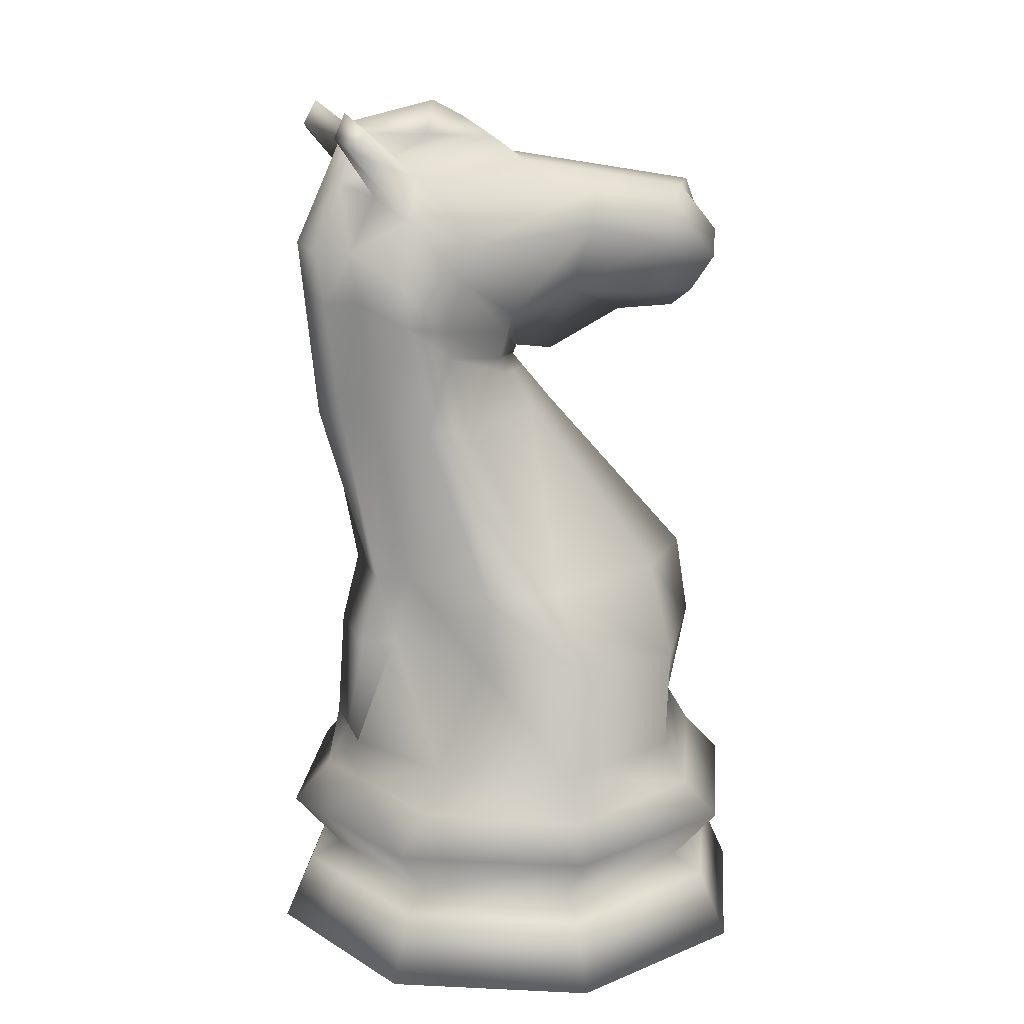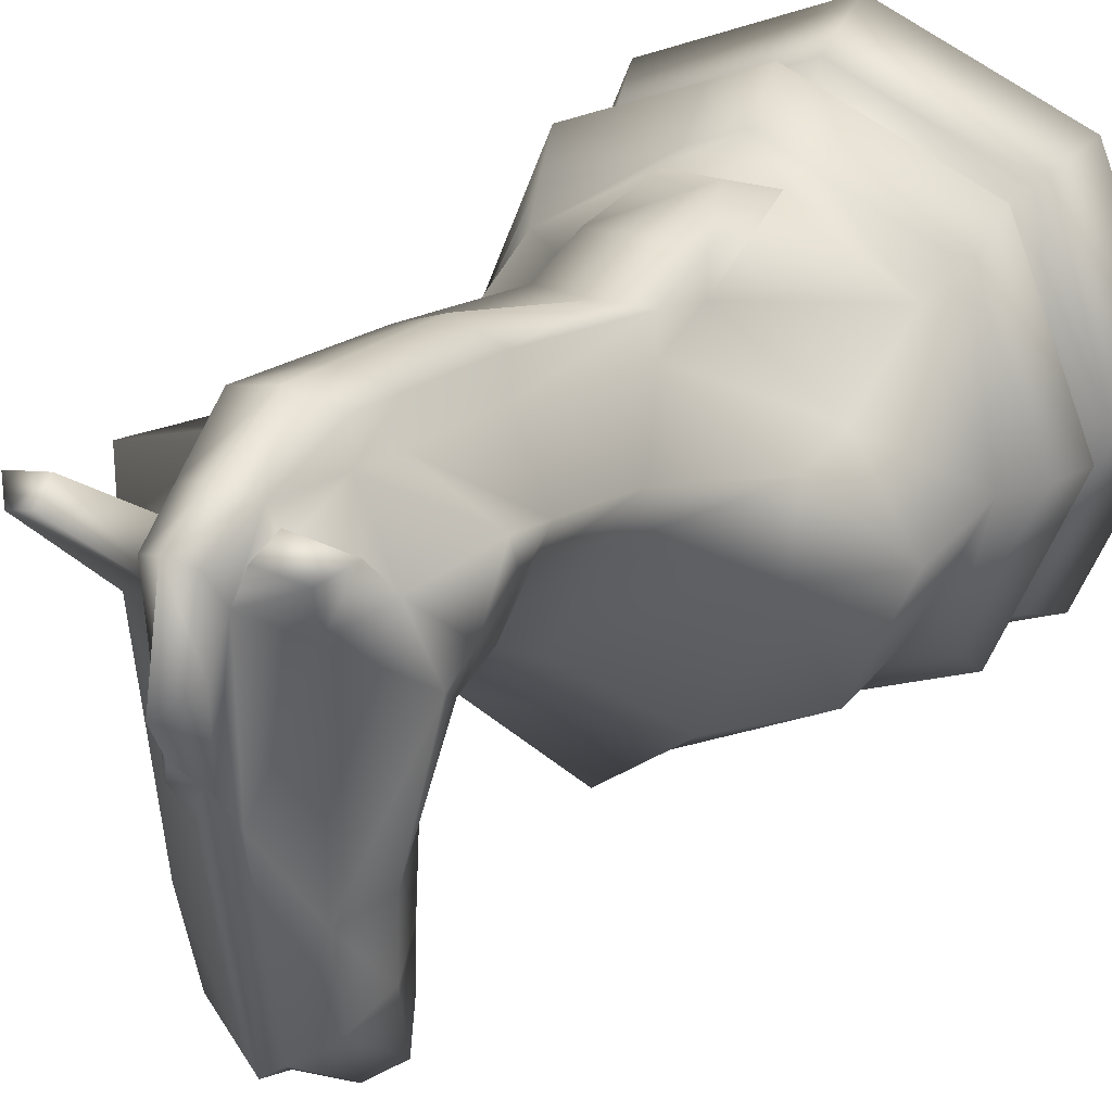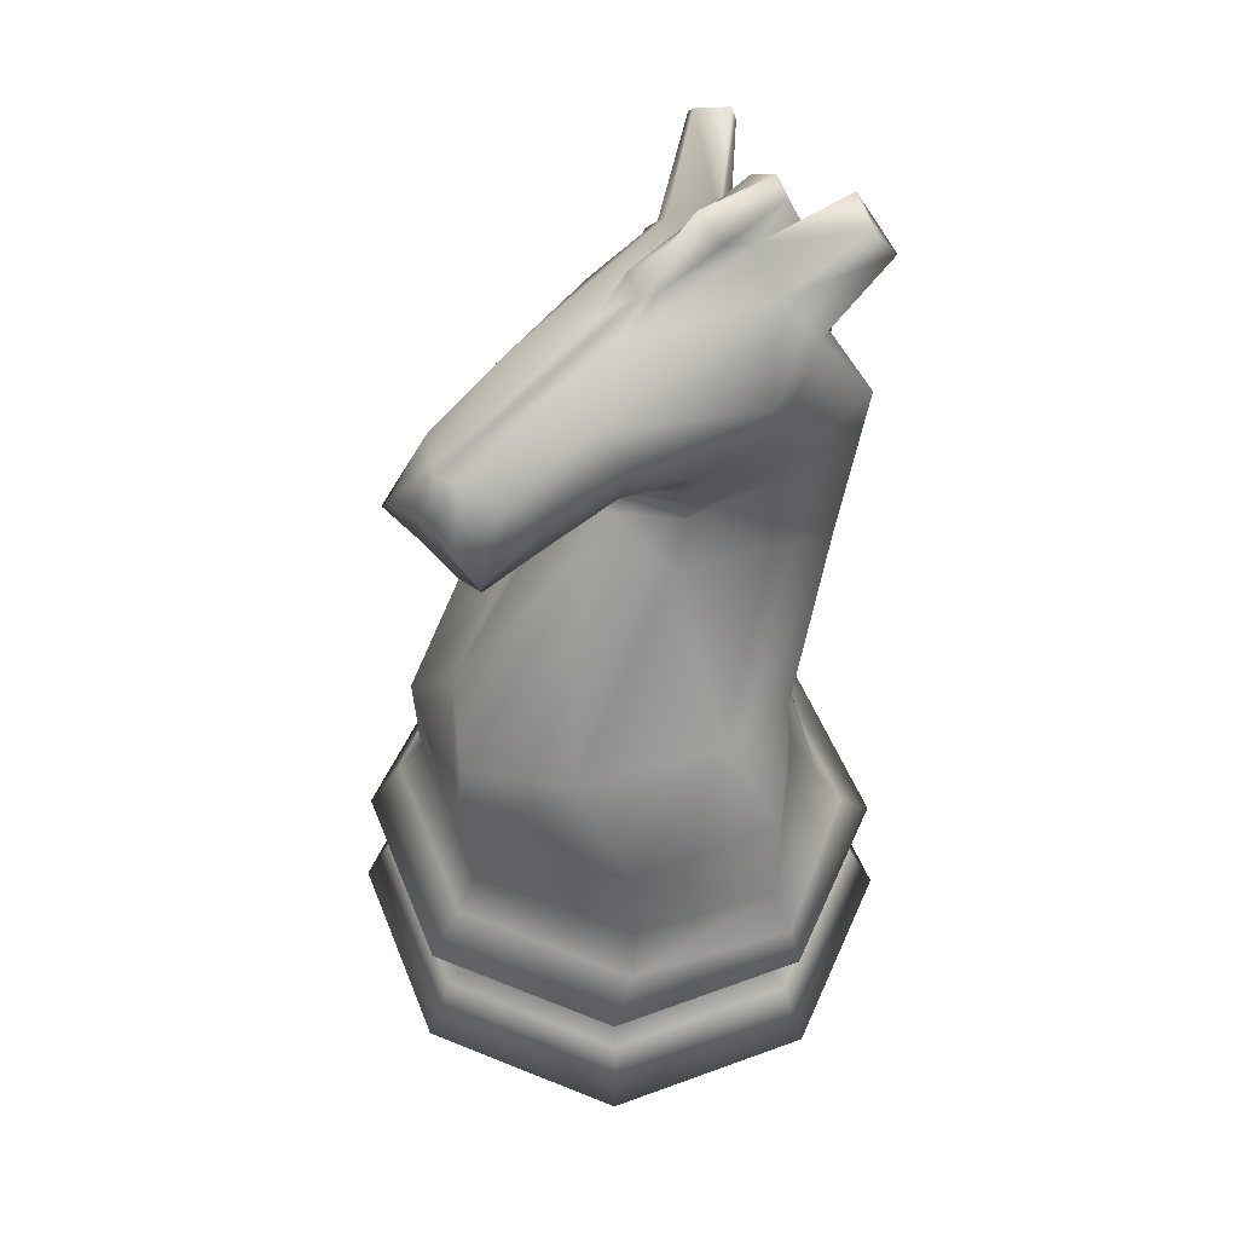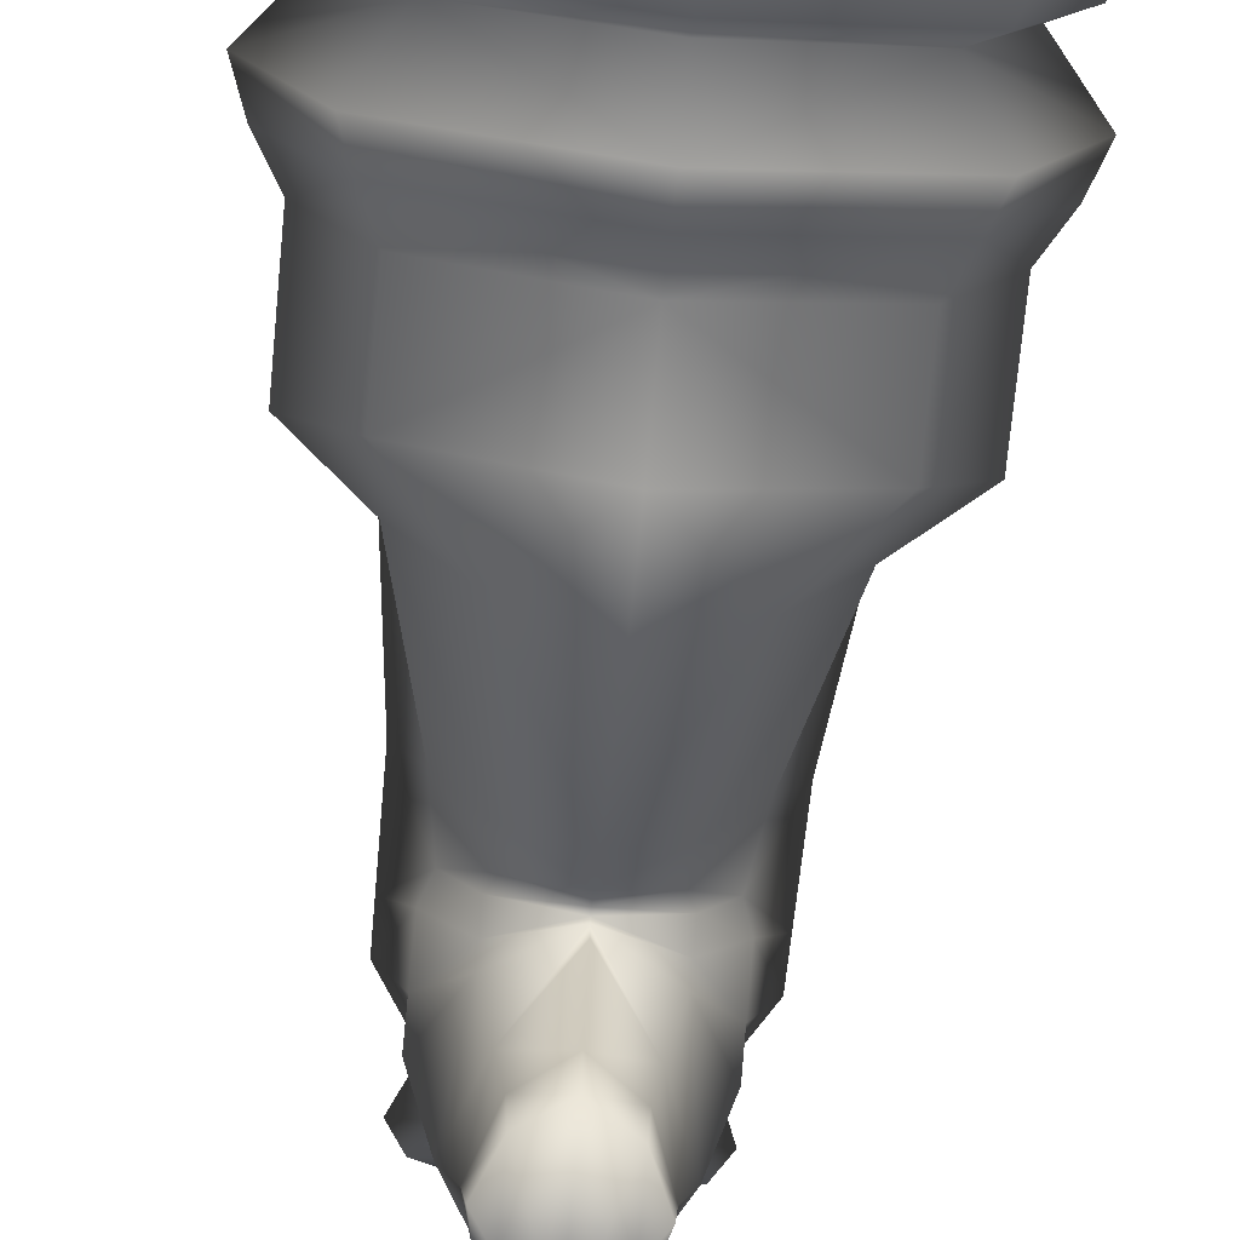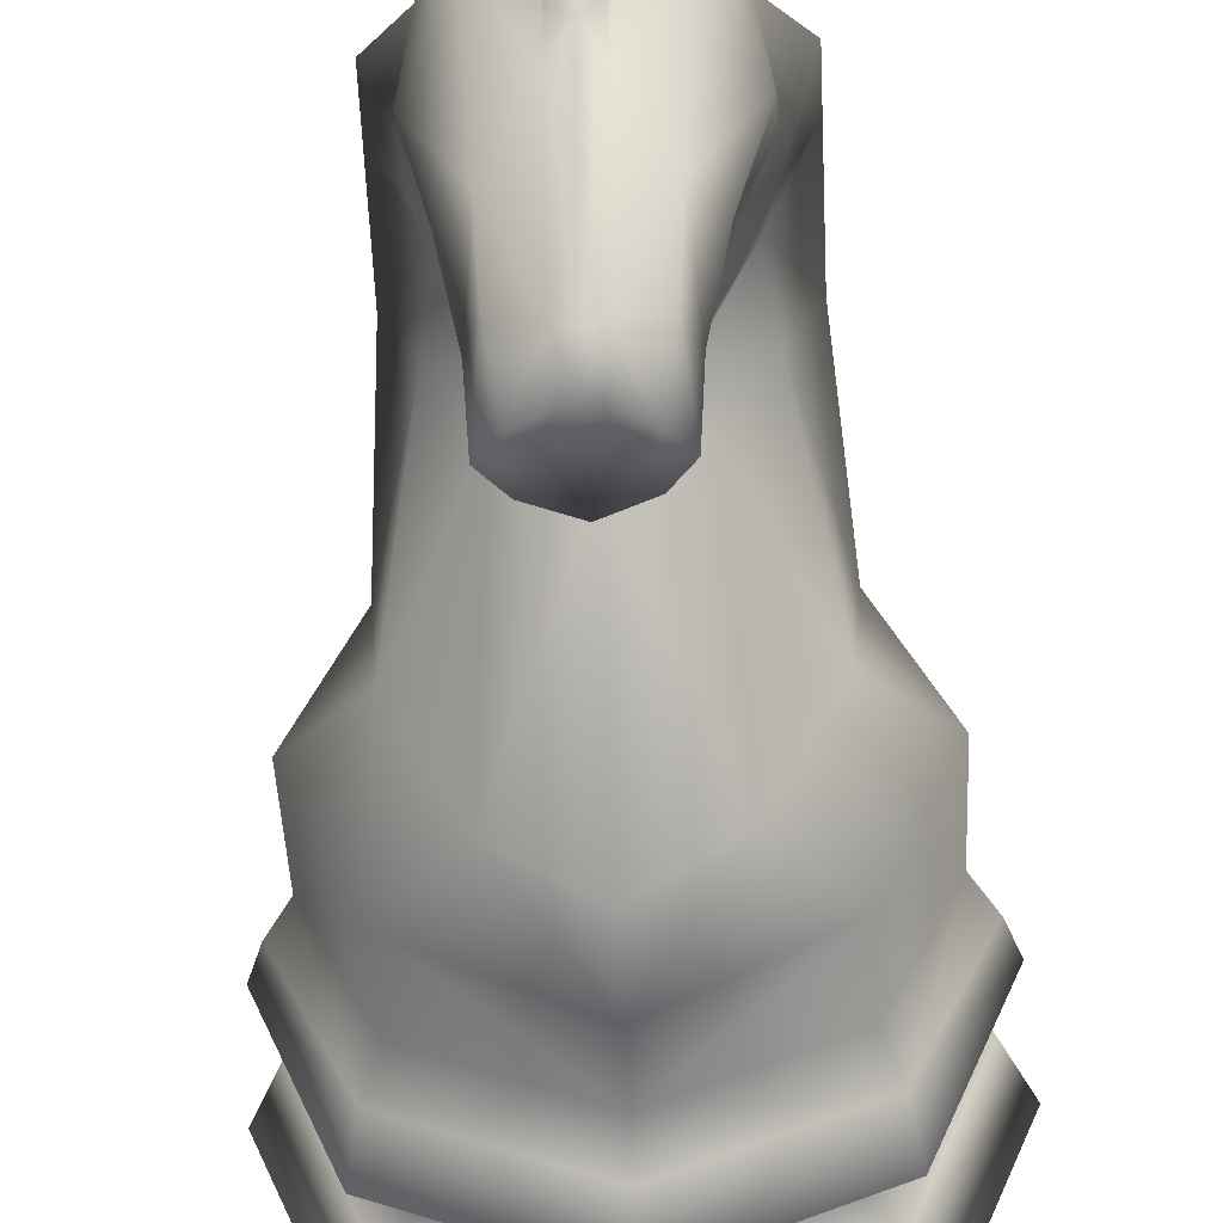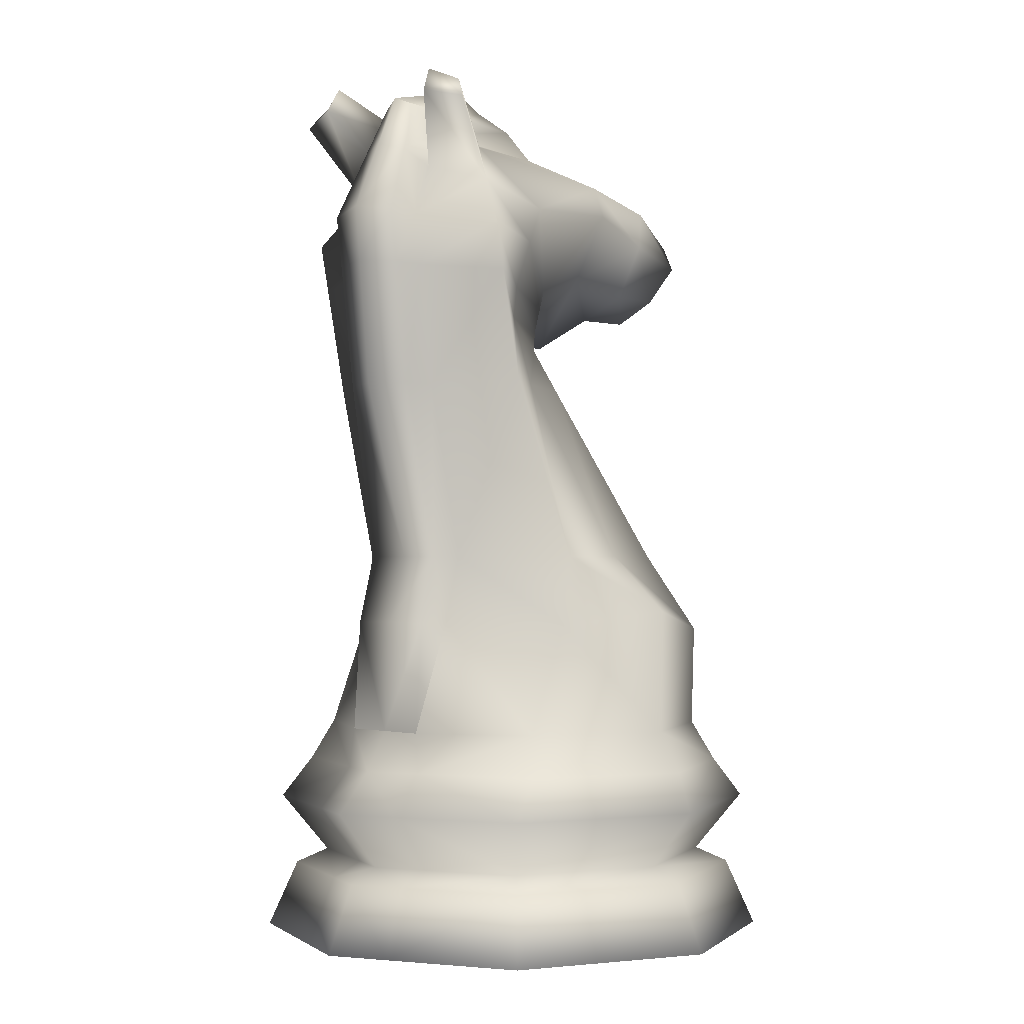
<metadata>
{"format":"obj","ext":"obj","renderer":"f3d","projection":"perspective","resolution":1024,"background":"white","views":[{"elev":16.8,"azim":72.9,"up":"+Y"},{"elev":25.1,"azim":-150.6,"up":"+Z"},{"elev":52.8,"azim":-134.0,"up":"+Y"},{"elev":-73.7,"azim":-5.5,"up":"+Z"},{"elev":-48.7,"azim":-177.3,"up":"+Z"},{"elev":-1.3,"azim":43.9,"up":"+Y"}]}
</metadata>
<code>
o KnightBlack
v -0.2837 -0.6942 0.165
v -0.3606 -0.6256 -0.07962
v -0.4012 -0.6942 -0.07962
v -0.08813 -0.6942 0.246
v -0.255 -0.6256 0.1363
v -0.08761 -0.886 0.2829
v -0.2427 -0.8615 0.1631
v -0.282 -0.886 0.2024
v -0.4257 -0.7627 -0.07962
v -0.301 -0.7627 0.2214
v -0.09352 -0.7627 0.3074
v -0.45 -1 -0.07962
v -0.3182 -1 0.2386
v -0.3432 -0.8615 -0.07962
v -0.07539 -0.8615 0.2324
v -0.09885 -1 0.3294
v -0.3988 -0.886 -0.07962
v -0.2837 -0.6942 -0.3242
v -0.255 -0.6256 -0.2955
v -1e-06 -0.6256 -0.4011
v -1e-06 -0.6942 -0.4417
v -0.282 -0.886 -0.3616
v -1e-06 -0.8615 -0.4228
v -1e-06 -0.886 -0.4784
v -0.301 -0.7627 -0.3807
v -1e-06 -0.7627 -0.5053
v -0.3182 -1 -0.3978
v -0.2427 -0.8615 -0.3223
v -1e-06 -1 -0.5296
v -0.255 -0.4533 -0.3025
v -0.255 -0.4396 0.05566
v -0.3606 -0.4165 -0.08498
v -1e-06 -0.4617 -0.4349
v -0.07046 0.2784 0.2345
v -0.04981 0.3934 0.2435
v -0.04981 0.3684 0.1844
v -0.111 0.1293 -0.03701
v -1e-06 0.08238 -0.08779
v -1e-06 0.07557 -0.08515
v -0.07922 -0.4364 0.1699
v -0.07922 -0.32 0.1984
v -0.07922 -0.32 0.1393
v -0.1798 0.2348 0.06137
v -0.111 0.1621 -0.04712
v -0.1603 0.3397 0.1512
v -0.1798 0.2965 0.03601
v -0.2448 -0.32 -0.09034
v -0.1392 -0.32 -0.3062
v -0.255 -0.32 0.04026
v -1e-06 -0.32 -0.4118
v -0.07046 -0.01735 0.1963
v -0.07046 -0.01735 0.2554
v -0.111 -0.01735 -0.08085
v -0.1798 -0.01735 0.05978
v -1e-06 -0.01735 -0.1497
v -0.07922 -0.6256 0.2425
v -1e-06 -0.6256 0.2419
v -0.07922 -0.6256 0.2425
v -0.07046 0.1897 0.2822
v -0.07046 0.2784 0.2936
v -0.09398 0.05429 -0.04064
v -1e-06 0.0664 -0.0816
v -1e-06 0.04128 -0.102
v -0.2268 0.172 0.1777
v -0.1798 0.1516 0.09554
v -0.1628 0.1009 0.08481
v -0.111 0.08499 -0.0234
v -0.1342 0.3142 -0.1851
v -0.08618 0.1961 -0.1637
v -0.09272 0.3751 -0.2081
v -1e-06 0.07318 -0.1532
v -1e-06 0.4408 -0.04433
v -0.02881 0.464 -0.0361
v -1e-06 0.4975 0.009641
v -0.07037 0.1815 -0.3066
v -1e-06 0.1398 -0.3887
v -1e-06 0.1385 -0.2836
v -0.0261 0.3633 -0.394
v -1e-06 0.3133 -0.4352
v -0.02061 0.3053 -0.4382
v -0.1059 0.2746 -0.3224
v -0.06635 0.179 -0.4008
v -0.08402 0.3432 -0.3523
v -0.09864 0.2434 -0.4305
v -0.02881 0.4204 -0.0952
v -1e-06 0.3724 -0.4128
v -0.2268 -0.01735 0.1385
v -0.03449 0.4352 0.1472
v -0.03164 0.4714 0.08508
v -0.06635 0.2877 -0.4449
v -0.111 0.4039 0.1191
v -0.07046 0.1897 0.2231
v -0.2268 0.2531 0.1944
v -0.1251 0.48 0.2689
v -0.169 0.4984 0.2278
v -0.199 0.4621 0.2484
v -1e-06 -0.886 0.3192
v -1e-06 -1 0.3704
v -1e-06 -0.8615 0.2636
v -1e-06 -0.6942 0.2825
v -1e-06 -0.7627 0.3461
v -0.07922 -0.4364 0.229
v -1e-06 0.4064 0.2584
v -0.03449 0.4788 0.2063
v -1e-06 -0.4349 0.2321
v -1e-06 -0.32 0.1946
v -1e-06 0.1977 0.3027
v -1e-06 -0.01735 0.2815
v -1e-06 0.4929 0.2189
v -1e-06 0.2898 0.3117
v -0.117 0.5211 0.2485
v 0.2837 -0.6942 0.165
v 0.3606 -0.6256 -0.07962
v 0.255 -0.6256 0.1363
v 0.08813 -0.6942 0.246
v 0.07921 -0.6256 0.2425
v 0.0876 -0.886 0.2829
v 0.2427 -0.8615 0.1631
v 0.07539 -0.8615 0.2324
v 0.4257 -0.7627 -0.07962
v 0.301 -0.7627 0.2214
v 0.09352 -0.7627 0.3074
v 0.45 -1 -0.07962
v 0.282 -0.886 0.2024
v 0.3182 -1 0.2386
v 0.09885 -1 0.3294
v 0.3432 -0.8615 -0.07962
v 0.2837 -0.6942 -0.3242
v 0.4012 -0.6942 -0.07962
v 0.282 -0.886 -0.3616
v 0.301 -0.7627 -0.3807
v 0.3182 -1 -0.3978
v 0.2427 -0.8615 -0.3223
v 0.3988 -0.886 -0.07962
v 0.255 -0.4533 -0.3025
v 0.255 -0.6256 -0.2955
v 0.255 -0.4396 0.05566
v 0.04981 0.3934 0.2435
v 0.07046 0.2784 0.2345
v 0.04981 0.3684 0.1844
v 0.111 0.1293 -0.03701
v 0.07921 -0.32 0.1984
v 0.07921 -0.4364 0.1699
v 0.07921 -0.32 0.1393
v 0.111 0.1621 -0.04712
v 0.1798 0.2348 0.06137
v 0.1798 0.2965 0.03601
v 0.1603 0.3397 0.1512
v 0.2448 -0.32 -0.09034
v 0.3606 -0.4165 -0.08498
v 0.255 -0.32 0.04026
v 0.1392 -0.32 -0.3062
v 0.07046 -0.01735 0.1963
v 0.111 -0.01735 -0.08085
v 0.1798 -0.01735 0.05978
v -1e-06 -0.6256 0.2419
v 0.07046 0.1897 0.2822
v 0.07046 0.1897 0.2231
v 0.09398 0.05429 -0.04064
v 0.1798 0.1516 0.09554
v 0.2268 0.172 0.1777
v 0.1628 0.1009 0.08481
v 0.111 0.08499 -0.0234
v 0.1342 0.3142 -0.1851
v 0.09272 0.3751 -0.2081
v 0.111 0.4039 0.1191
v 0.08618 0.1961 -0.1637
v 0.0288 0.464 -0.0361
v 0.0288 0.4204 -0.0952
v 0.07037 0.1815 -0.3066
v 0.0261 0.3633 -0.394
v 0.06634 0.179 -0.4008
v 0.1059 0.2746 -0.3224
v 0.09864 0.2434 -0.4305
v 0.08401 0.3432 -0.3523
v 0.2268 -0.01735 0.1385
v 0.03164 0.4714 0.08508
v 0.03448 0.4352 0.1472
v 0.02061 0.3053 -0.4382
v 0.06634 0.2877 -0.4449
v 0.2268 0.2531 0.1944
v 0.169 0.4984 0.2278
v 0.1251 0.48 0.2689
v 0.199 0.4621 0.2484
v 0.07921 -0.4364 0.229
v 0.07921 -0.6256 0.2425
v 0.03448 0.4788 0.2063
v 0.07046 -0.01735 0.2554
v 0.07046 0.2784 0.2936
v -1e-06 0.527 0.06458
v 0.117 0.5211 0.2485
f 1 2 3
f 4 5 1
f 6 7 8
f 1 9 10
f 4 10 11
f 8 12 13
f 7 9 14
f 11 7 15
f 16 8 13
f 8 14 17
f 18 2 19
f 18 20 21
f 22 23 24
f 9 18 25
f 25 21 26
f 12 22 27
f 28 9 25
f 28 26 23
f 27 24 29
f 22 14 28
f 2 30 19
f 2 31 32
f 20 30 33
f 34 35 36
f 37 38 39
f 40 41 42
f 43 44 37
f 45 46 43
f 30 47 48
f 32 49 47
f 33 48 50
f 51 41 52
f 47 53 48
f 49 54 47
f 48 55 50
f 56 57 58
f 34 59 60
f 61 62 63
f 64 65 66
f 66 67 61
f 44 68 69
f 46 70 68
f 38 69 71
f 72 73 74
f 75 76 77
f 78 79 80
f 81 82 75
f 83 84 81
f 70 81 68
f 69 81 75
f 85 86 78
f 69 77 71
f 54 61 53
f 87 66 54
f 53 63 55
f 88 89 73
f 82 80 76
f 51 64 87
f 70 78 83
f 78 90 83
f 91 85 70
f 92 93 64
f 42 87 49
f 31 42 49
f 94 95 96
f 5 40 31
f 97 16 98
f 99 11 15
f 100 11 101
f 99 6 97
f 100 56 4
f 57 102 58
f 103 104 35
f 105 41 102
f 106 52 41
f 107 60 59
f 89 74 73
f 108 59 52
f 92 52 59
f 40 58 102
f 29 98 16
f 109 89 104
f 110 35 60
f 34 45 93
f 93 43 65
f 65 37 67
f 67 39 62
f 88 35 104
f 96 91 45
f 95 88 91
f 94 88 111
f 94 45 36
f 112 113 114
f 115 114 116
f 117 118 119
f 120 112 121
f 121 115 122
f 123 124 125
f 118 120 121
f 118 122 119
f 126 124 117
f 124 127 118
f 128 113 129
f 20 128 21
f 23 130 24
f 128 120 131
f 21 131 26
f 130 123 132
f 133 120 127
f 26 133 23
f 24 132 29
f 130 127 134
f 135 113 136
f 113 137 114
f 20 135 136
f 138 139 140
f 38 141 39
f 142 143 144
f 145 146 141
f 147 148 146
f 135 149 150
f 150 151 137
f 33 152 135
f 153 142 144
f 154 149 152
f 155 151 149
f 55 152 50
f 116 57 156
f 139 157 158
f 62 159 63
f 160 161 162
f 163 162 159
f 145 164 147
f 147 165 166
f 38 167 145
f 72 168 169
f 76 170 77
f 171 79 86
f 172 173 170
f 174 175 173
f 173 165 164
f 167 173 164
f 169 86 72
f 77 167 71
f 159 155 154
f 162 176 155
f 63 154 55
f 168 177 178
f 179 180 172
f 161 153 176
f 165 171 169
f 180 171 175
f 166 169 178
f 181 158 161
f 176 144 151
f 137 144 143
f 182 183 184
f 114 143 116
f 126 97 98
f 99 122 101
f 122 100 101
f 117 99 97
f 100 116 156
f 185 57 186
f 187 103 138
f 142 105 185
f 188 106 142
f 189 107 157
f 177 74 190
f 157 108 188
f 158 188 153
f 143 186 116
f 126 29 132
f 177 109 187
f 138 110 189
f 148 139 181
f 146 181 160
f 141 160 163
f 39 163 62
f 178 138 140
f 184 166 182
f 182 178 191
f 178 183 191
f 183 148 184
f 1 5 2
f 4 56 5
f 6 15 7
f 1 3 9
f 4 1 10
f 8 17 12
f 7 10 9
f 11 10 7
f 16 6 8
f 8 7 14
f 18 3 2
f 18 19 20
f 22 28 23
f 9 3 18
f 25 18 21
f 12 17 22
f 28 14 9
f 28 25 26
f 27 22 24
f 22 17 14
f 2 32 30
f 2 5 31
f 20 19 30
f 34 60 35
f 37 44 38
f 40 102 41
f 43 46 44
f 45 91 46
f 30 32 47
f 32 31 49
f 33 30 48
f 51 42 41
f 47 54 53
f 49 87 54
f 48 53 55
f 56 156 57
f 34 92 59
f 61 67 62
f 64 93 65
f 66 65 67
f 44 46 68
f 46 91 70
f 38 44 69
f 72 85 73
f 75 82 76
f 78 86 79
f 81 84 82
f 83 90 84
f 70 83 81
f 69 68 81
f 85 72 86
f 69 75 77
f 54 66 61
f 87 64 66
f 53 61 63
f 73 85 88
f 88 104 89
f 82 84 90
f 90 80 82
f 80 79 76
f 51 92 64
f 70 85 78
f 78 80 90
f 91 88 85
f 92 34 93
f 42 51 87
f 31 40 42
f 94 111 95
f 5 56 40
f 97 6 16
f 99 101 11
f 100 4 11
f 99 15 6
f 100 156 56
f 57 105 102
f 103 109 104
f 105 106 41
f 106 108 52
f 107 110 60
f 89 190 74
f 108 107 59
f 92 51 52
f 40 56 58
f 13 12 16
f 12 27 16
f 27 29 16
f 109 190 89
f 110 103 35
f 34 36 45
f 93 45 43
f 65 43 37
f 67 37 39
f 88 36 35
f 96 95 91
f 95 111 88
f 94 36 88
f 94 96 45
f 112 129 113
f 115 112 114
f 117 124 118
f 120 129 112
f 121 112 115
f 123 134 124
f 118 127 120
f 118 121 122
f 126 125 124
f 124 134 127
f 128 136 113
f 20 136 128
f 23 133 130
f 128 129 120
f 21 128 131
f 130 134 123
f 133 131 120
f 26 131 133
f 24 130 132
f 130 133 127
f 135 150 113
f 113 150 137
f 20 33 135
f 138 189 139
f 38 145 141
f 142 185 143
f 145 147 146
f 147 166 148
f 135 152 149
f 150 149 151
f 33 50 152
f 153 188 142
f 154 155 149
f 155 176 151
f 55 154 152
f 116 186 57
f 139 189 157
f 62 163 159
f 160 181 161
f 163 160 162
f 145 167 164
f 147 164 165
f 38 71 167
f 72 74 168
f 76 172 170
f 171 179 79
f 172 174 173
f 174 180 175
f 173 175 165
f 167 170 173
f 169 171 86
f 77 170 167
f 159 162 155
f 162 161 176
f 63 159 154
f 178 169 168
f 177 187 178
f 180 174 172
f 172 76 179
f 76 79 179
f 161 158 153
f 165 175 171
f 180 179 171
f 166 165 169
f 181 139 158
f 176 153 144
f 137 151 144
f 182 191 183
f 114 137 143
f 126 117 97
f 99 119 122
f 122 115 100
f 117 119 99
f 100 115 116
f 185 105 57
f 187 109 103
f 142 106 105
f 188 108 106
f 189 110 107
f 177 168 74
f 157 107 108
f 158 157 188
f 143 185 186
f 132 123 126
f 123 125 126
f 126 98 29
f 177 190 109
f 138 103 110
f 148 140 139
f 146 148 181
f 141 146 160
f 39 141 163
f 178 187 138
f 184 148 166
f 182 166 178
f 178 140 183
f 183 140 148

</code>
